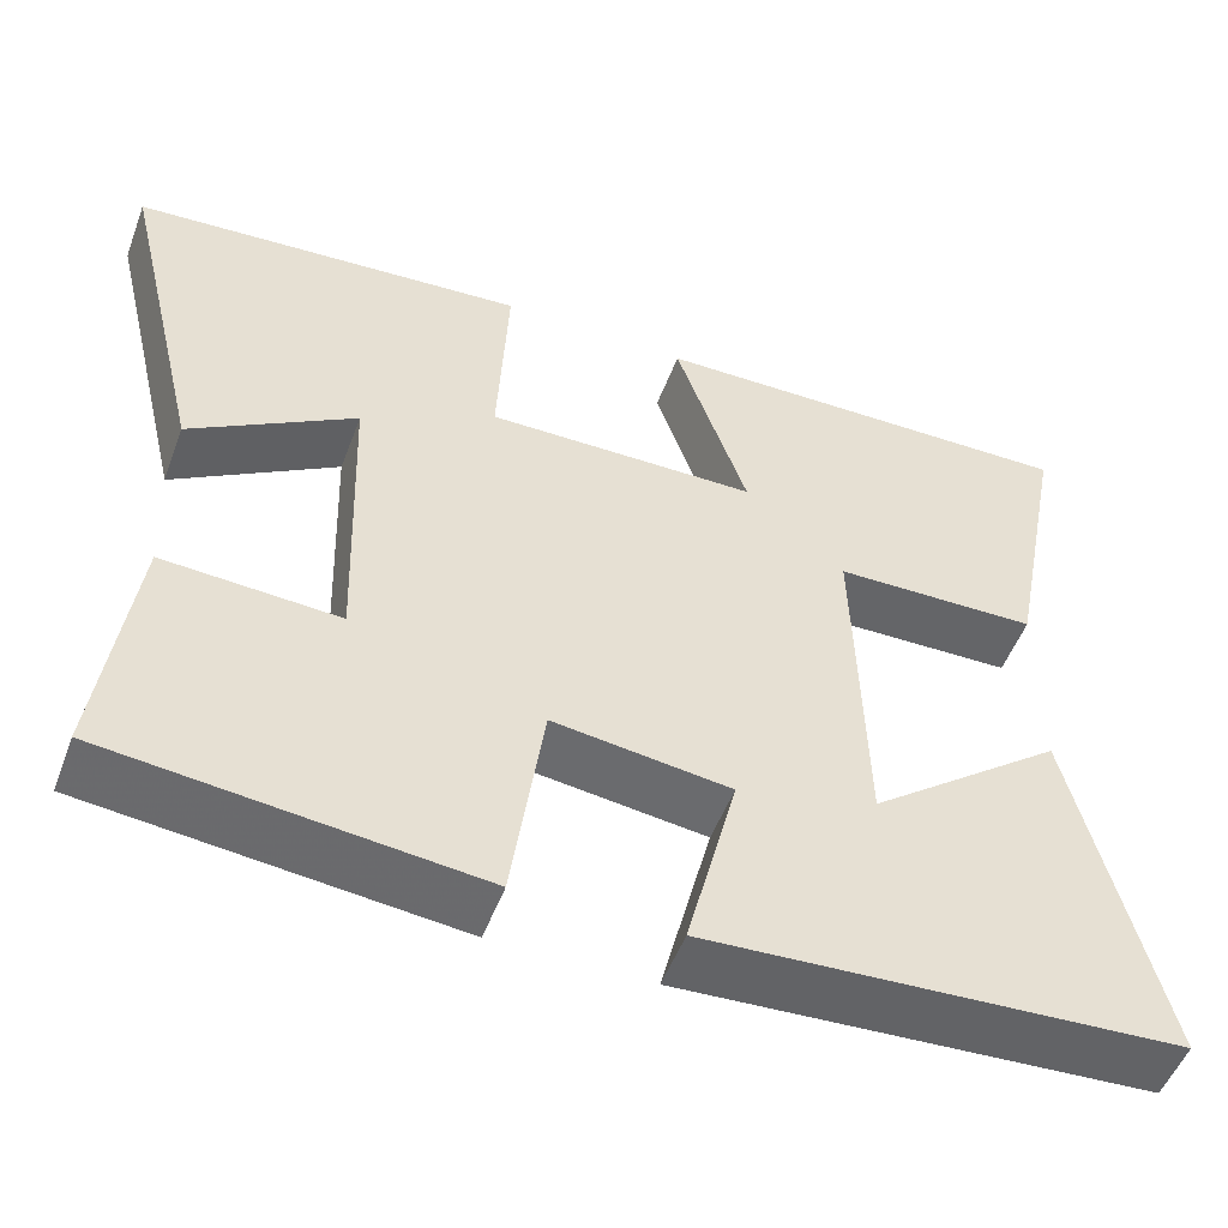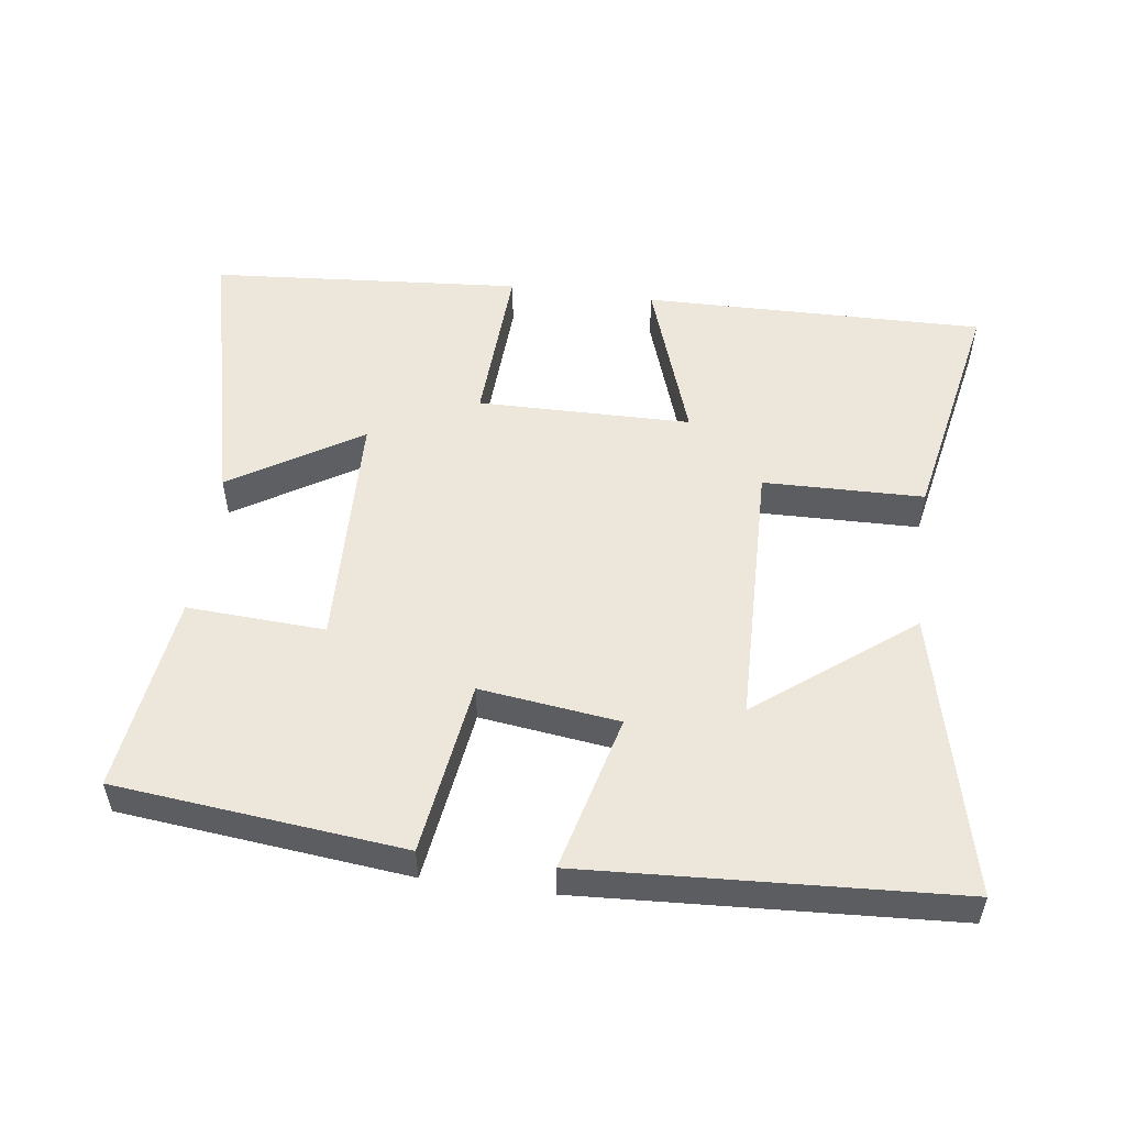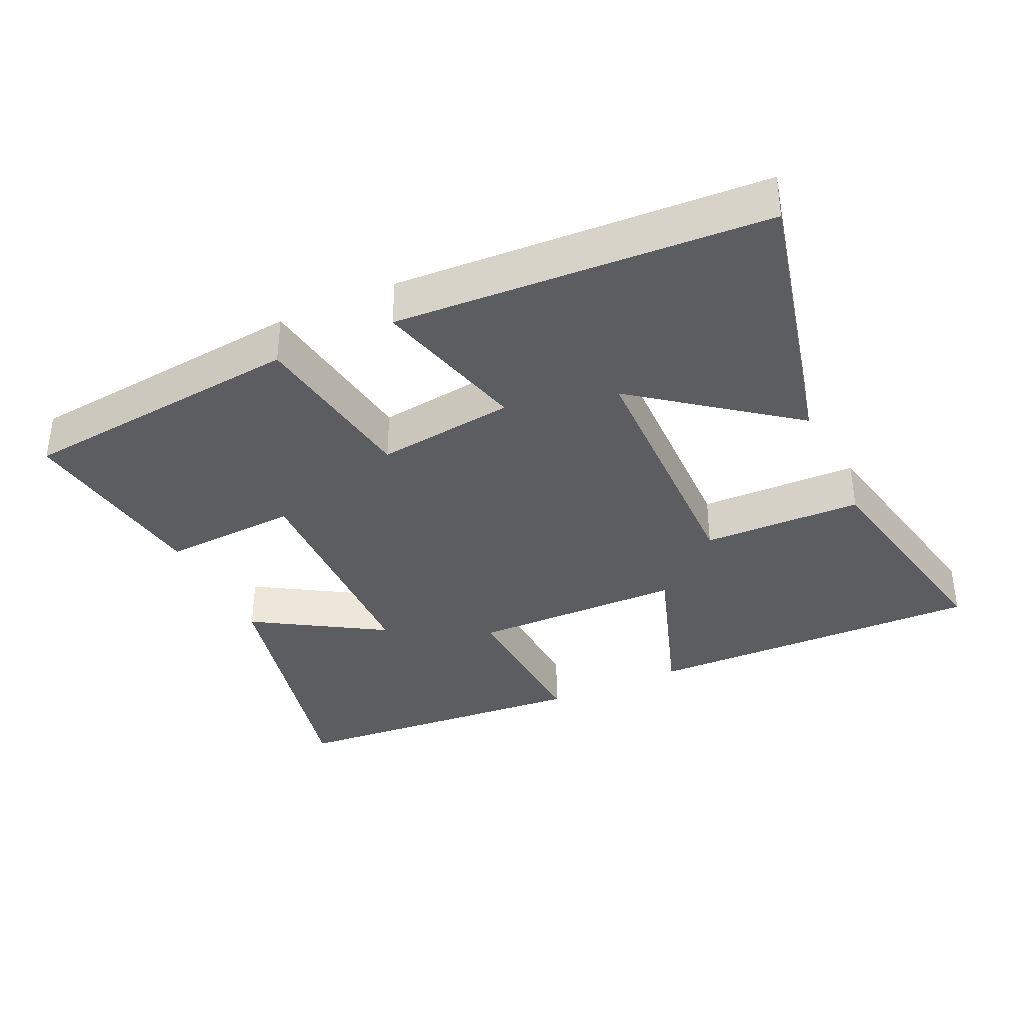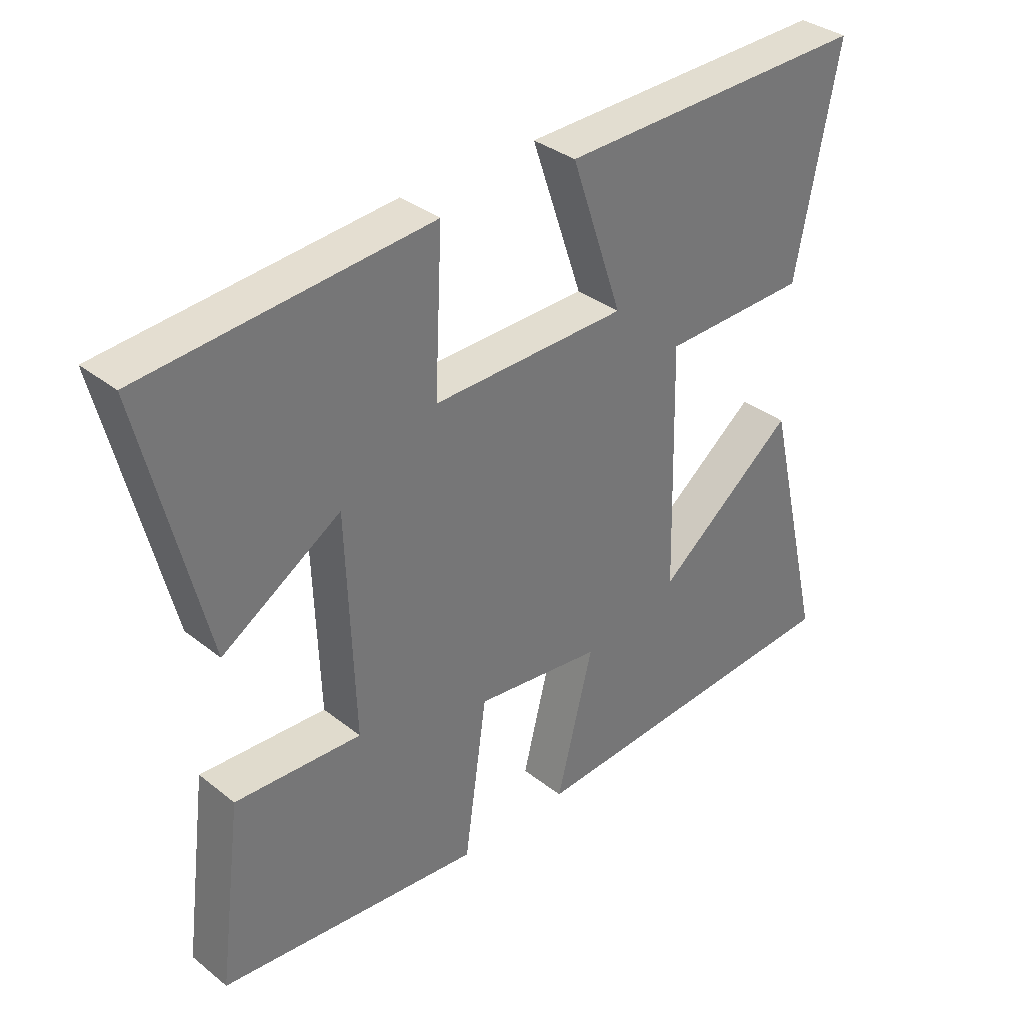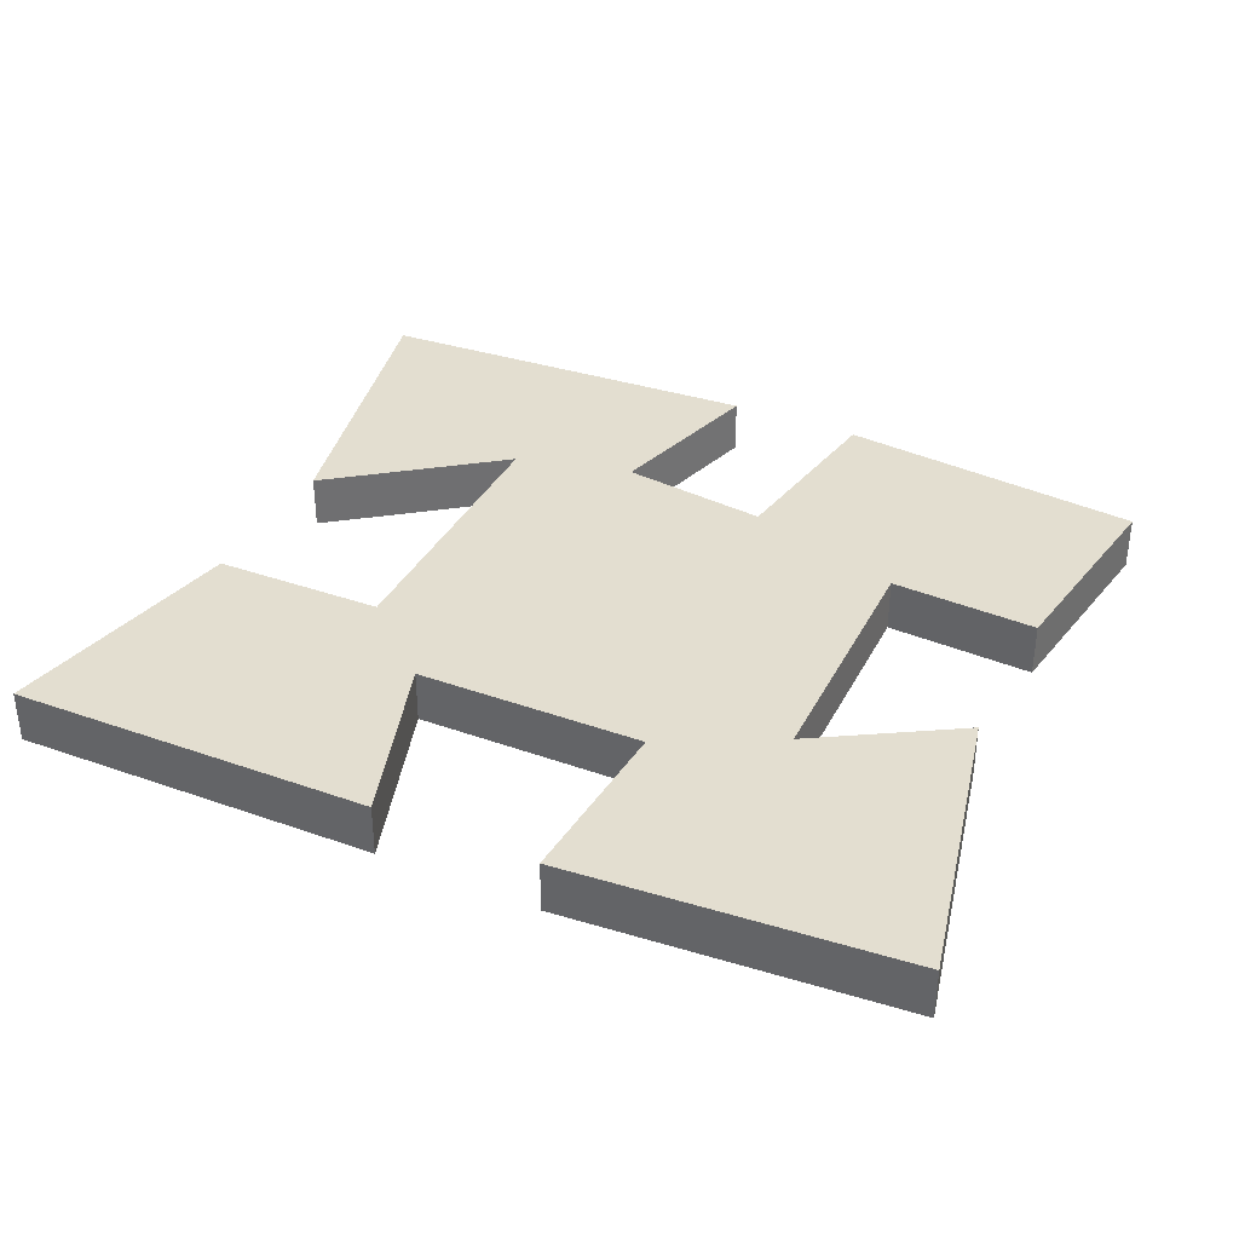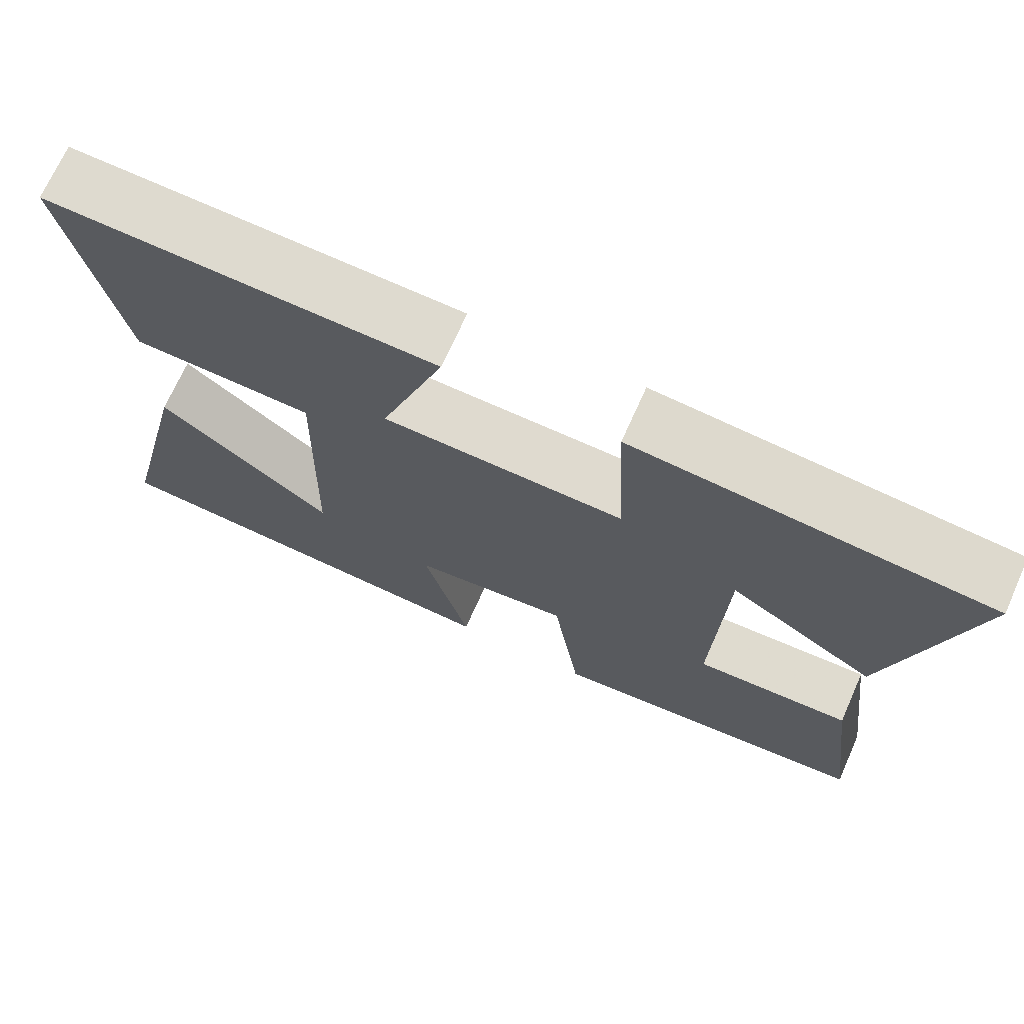
<metadata>
{"format":"obj","ext":"obj","renderer":"f3d","projection":"perspective","resolution":1024,"background":"white","views":[{"elev":-51.8,"azim":159.6,"up":"+Z"},{"elev":52.8,"azim":-172.3,"up":"+Y"},{"elev":-36.0,"azim":-154.8,"up":"+Y"},{"elev":34.9,"azim":136.3,"up":"+Z"},{"elev":35.7,"azim":26.2,"up":"+Y"},{"elev":70.8,"azim":24.1,"up":"+Z"}]}
</metadata>
<code>
v 0.598 0.07 0.464
v 0.5 0.07 0.057
v 0.312 0.07 0.174
v 0.3 0.07 -0.178
v 0.5 0.07 -0.167
v 0.538 0.07 -0.456
v 0.12 0.07 -0.5
v 0.084 0.07 -0.246
v -0.118 0.07 -0.272
v -0.06 0.07 -0.5
v -0.598 0.07 -0.469
v -0.5 0.07 -0.059
v -0.277 0.07 -0.232
v -0.267 0.07 0.16
v -0.5 0.07 0.165
v -0.567 0.07 0.509
v -0.07 0.07 0.5
v -0.152 0.07 0.26
v 0.158 0.07 0.256
v 0.146 0.07 0.5
v 0.598 0 0.464
v 0.5 0 0.057
v 0.312 0 0.174
v 0.3 0 -0.178
v 0.5 0 -0.167
v 0.538 0 -0.456
v 0.12 0 -0.5
v 0.084 0 -0.246
v -0.118 0 -0.272
v -0.06 0 -0.5
v -0.598 0 -0.469
v -0.5 0 -0.059
v -0.277 0 -0.232
v -0.267 0 0.16
v -0.5 0 0.165
v -0.567 0 0.509
v -0.07 0 0.5
v -0.152 0 0.26
v 0.158 0 0.256
v 0.146 0 0.5
f 19 20 1
f 16 17 18
f 15 16 18
f 14 15 18
f 13 14 18 19
f 10 11 12 13
f 9 10 13
f 8 9 13 19
f 6 7 8
f 5 6 8
f 4 5 8
f 3 4 8 19
f 1 2 3
f 1 3 19
f 21 40 39
f 38 37 36
f 38 36 35
f 38 35 34
f 39 38 34 33
f 33 32 31 30
f 33 30 29
f 39 33 29 28
f 28 27 26
f 28 26 25
f 28 25 24
f 39 28 24 23
f 23 22 21
f 39 23 21
f 1 21 22 2
f 2 22 23 3
f 3 23 24 4
f 4 24 25 5
f 5 25 26 6
f 6 26 27 7
f 7 27 28 8
f 8 28 29 9
f 9 29 30 10
f 10 30 31 11
f 11 31 32 12
f 12 32 33 13
f 13 33 34 14
f 14 34 35 15
f 15 35 36 16
f 16 36 37 17
f 17 37 38 18
f 18 38 39 19
f 19 39 40 20
f 20 40 21 1

</code>
